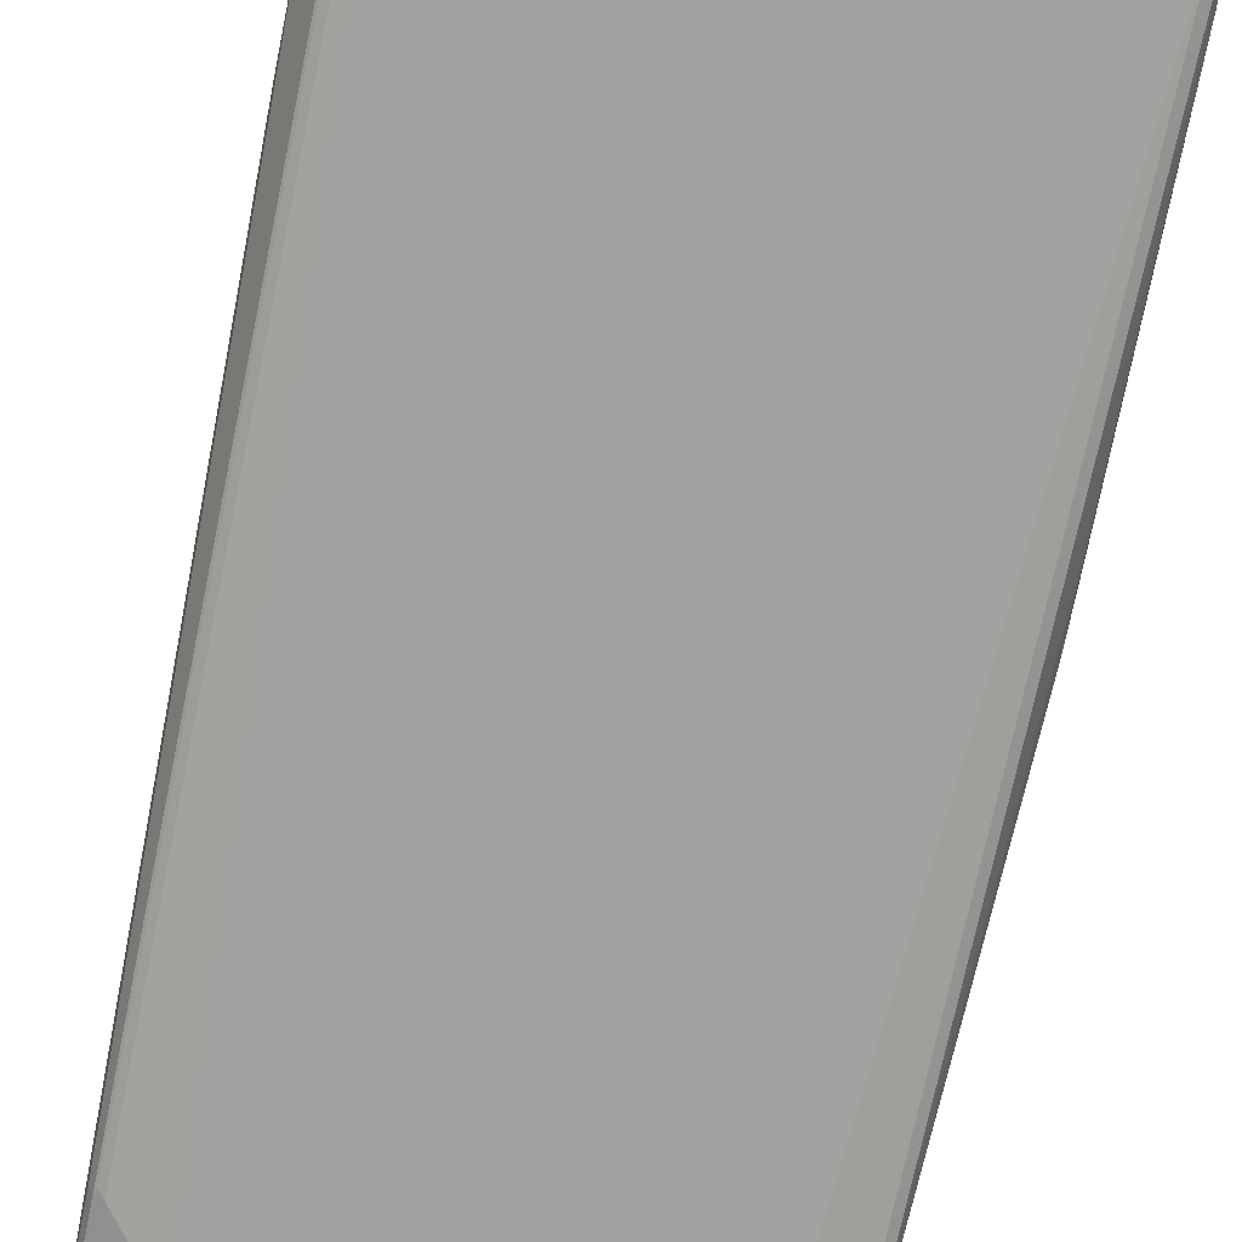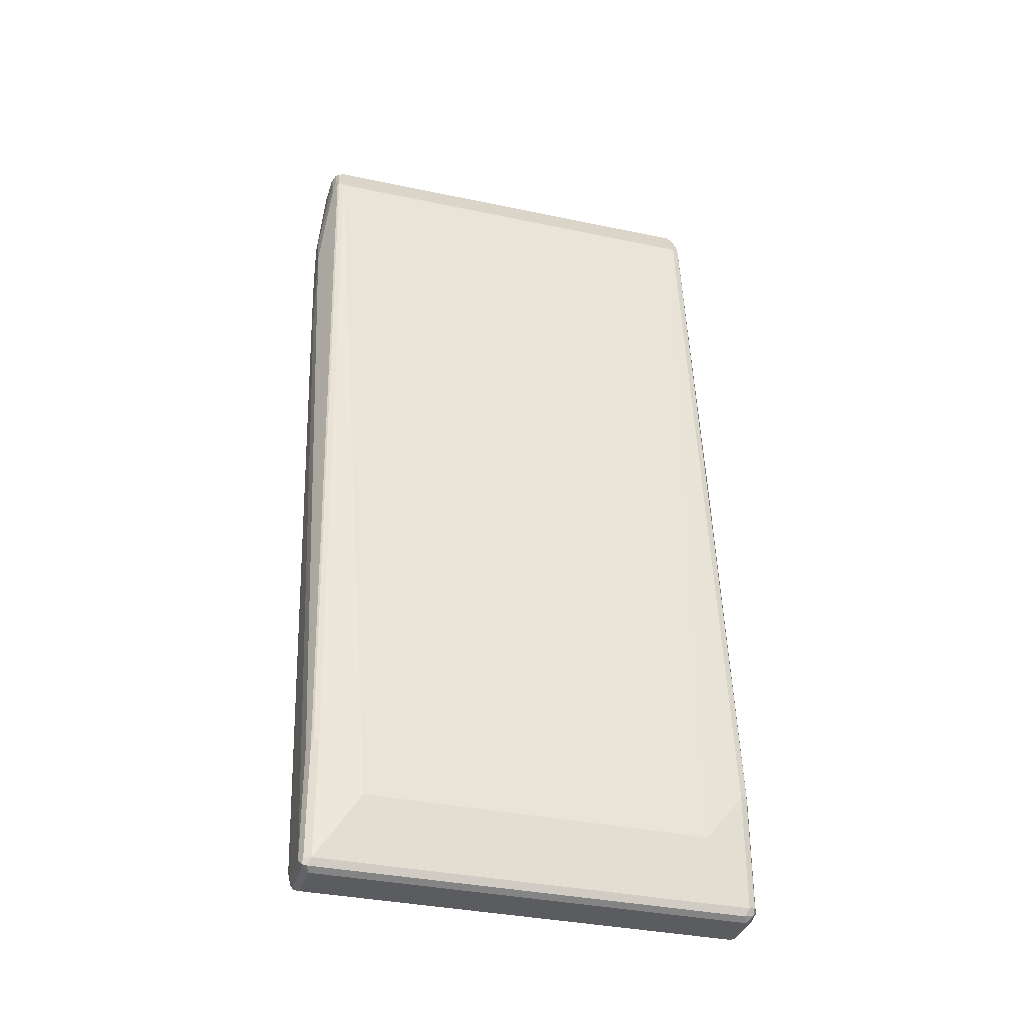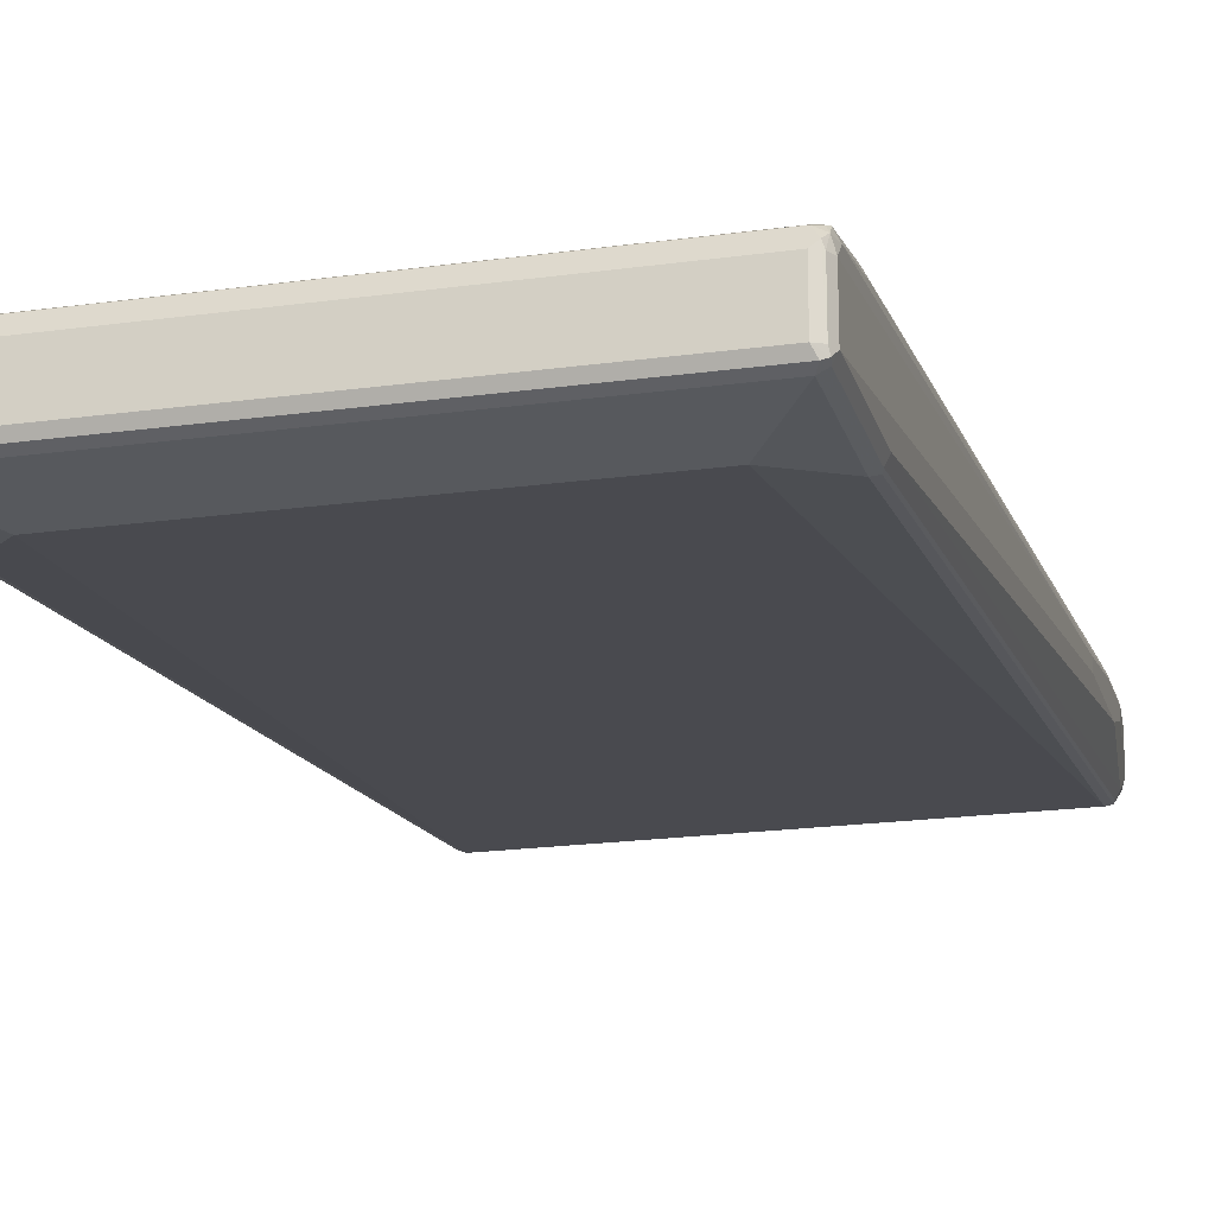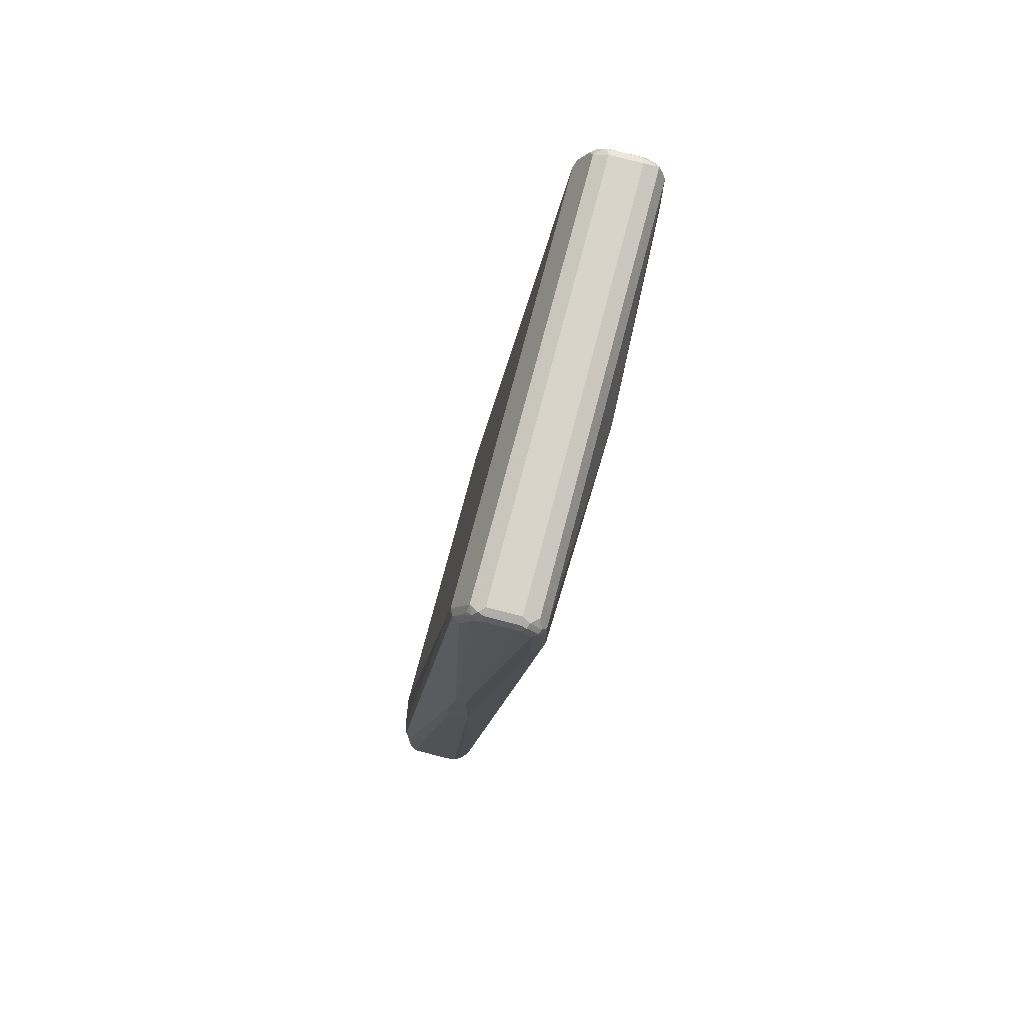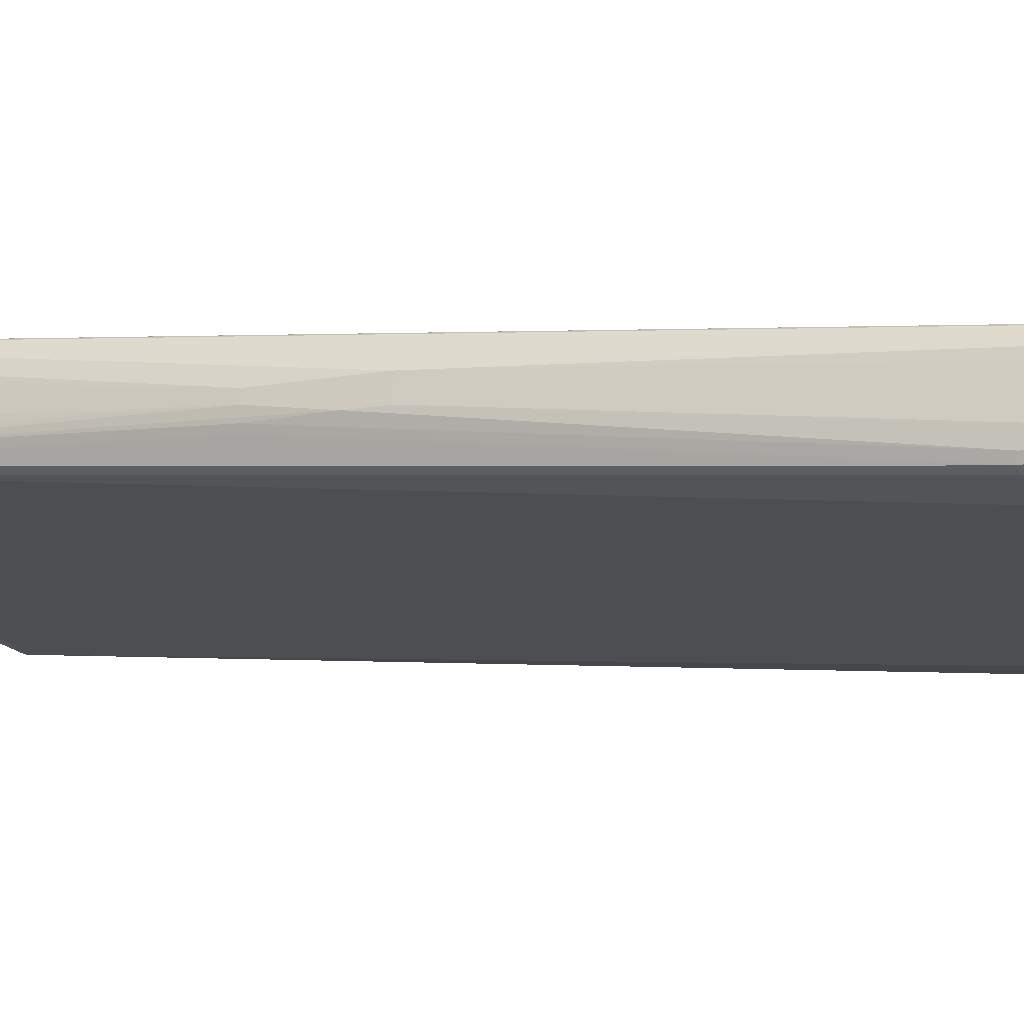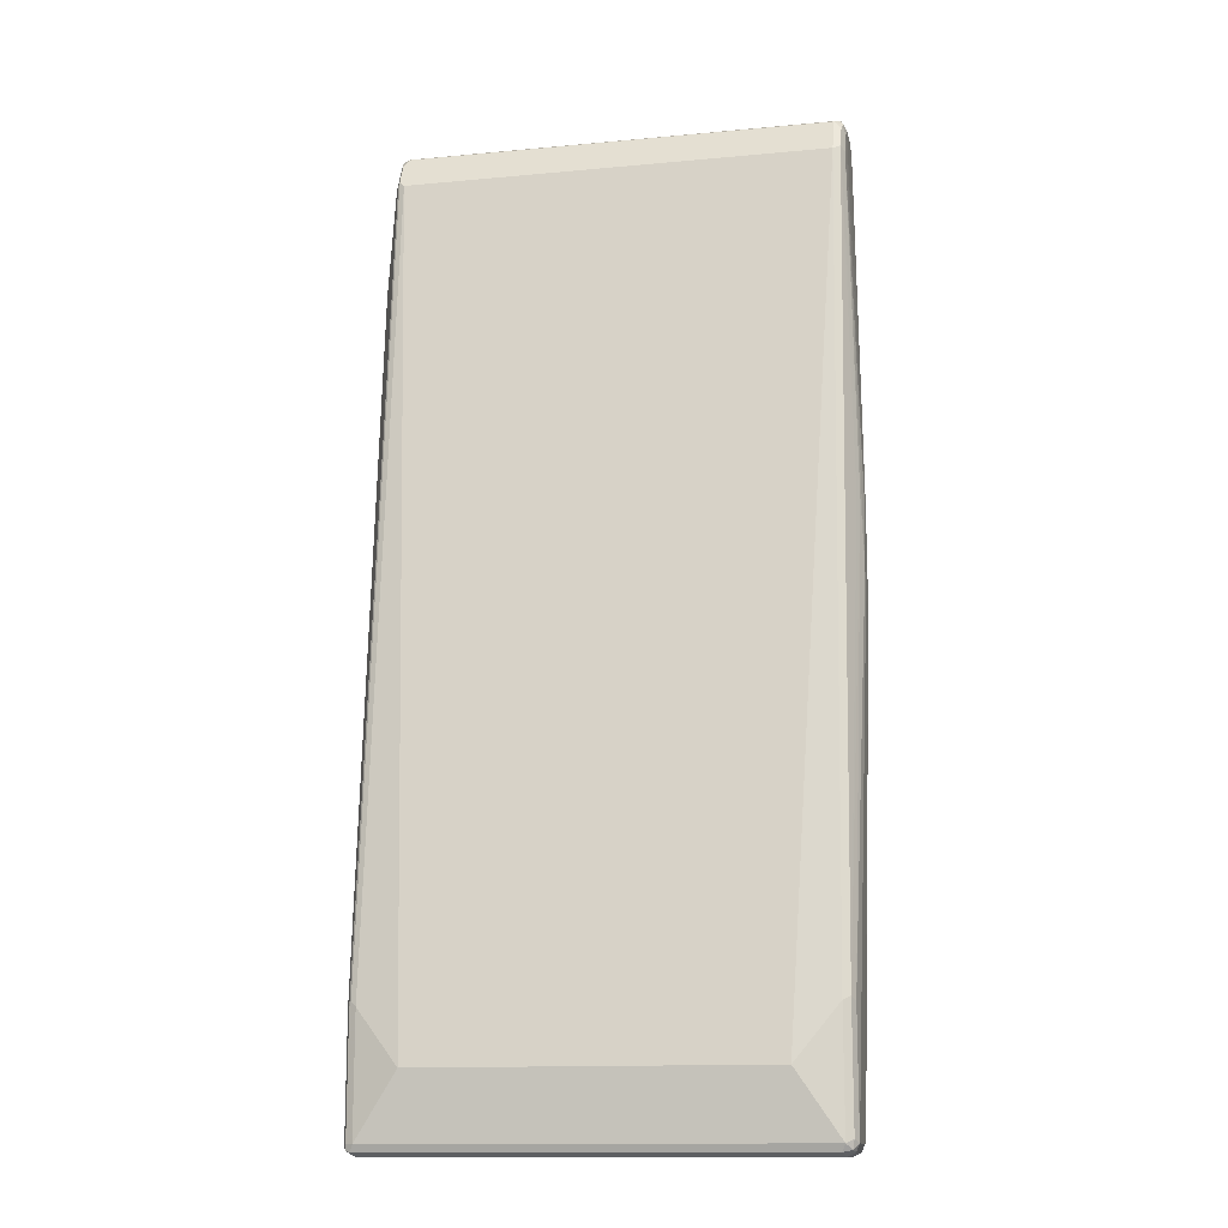
<metadata>
{"format":"obj","ext":"obj","renderer":"f3d","projection":"perspective","resolution":1024,"background":"white","views":[{"elev":-66.3,"azim":168.1,"up":"+Z"},{"elev":-34.9,"azim":164.2,"up":"+Y"},{"elev":-19.8,"azim":14.5,"up":"+Z"},{"elev":74.9,"azim":-75.3,"up":"+Y"},{"elev":-18.7,"azim":-72.6,"up":"+Z"},{"elev":-13.5,"azim":-168.1,"up":"+Y"}]}
</metadata>
<code>
v -0.425 0 -0.0193
v -0.4056 -0.8691 -0.1352
v -0.425 0 0.0193
v -0.425 0.05793 -0.0193
v -0.3992 -0.8626 -0.1481
v -0.3959 -0.8788 -0.1448
v -0.3992 -0.8819 -0.1288
v -0.4056 -0.8691 -0.05792
v -0.4056 -0.6567 -0.1352
v -0.4056 -0.8497 -0.03863
v -0.4056 -0.7339 -0.0193
v -0.3992 -0.7339 -0.006408
v -0.3992 0.3669 0.1094
v -0.3992 0.7339 0.1481
v -0.4056 0.7339 0.1352
v -0.425 0.1738 0.0193
v -0.425 0.1738 -3.167e-05
v -0.4056 0.8111 0.0193
v -0.42 0.1762 -0.0193
v -0.3863 -0.8691 -0.1545
v -0.3992 -0.6502 -0.1481
v -0.3799 -0.8819 -0.1481
v -0.3863 -0.8885 -0.1352
v -0.3992 -0.8819 -0.05148
v -0.4007 -0.8691 -0.03621
v -0.3992 -0.8497 -0.02574
v -0.3959 -0.7436 -0.004797
v -0.3959 0.7243 0.1497
v -0.3863 0.7339 0.1545
v -0.3992 0.8497 0.1481
v -0.4056 0.8497 0.1352
v -0.4056 0.8691 0.1159
v -0.4056 0.8691 0.05793
v -0.4056 0.8497 0.03863
v -0.3992 0.8176 0.006412
v -0.4152 0.1786 -0.02896
v -0.309 -0.7532 -0.1738
v 0.3863 -0.8691 -0.1545
v -0.3863 -0.6567 -0.1545
v -0.3992 -0.2832 -0.1094
v 0.3928 -0.8819 -0.1481
v -0.3863 -0.8885 -0.05792
v 0.3863 -0.8885 -0.1352
v -0.3959 -0.8788 -0.04346
v -0.3959 -0.8595 -0.02413
v -0.3863 -0.8755 -0.03218
v -0.3863 -0.8497 -0.0193
v -0.3863 -0.7339 -3.167e-05
v -0.3863 -0.3669 0.03863
v -0.3863 0.3669 0.1159
v -0.1352 0.5601 0.1545
v -0.00965 0.7436 0.169
v -0.3863 0.8497 0.1545
v -0.3928 0.8626 0.1481
v -0.4007 0.8595 0.1449
v -0.4007 0.8788 0.1256
v -0.3992 0.8819 0.05793
v -0.4007 0.8715 0.03863
v -0.3992 0.8562 0.02574
v -0.3959 0.8257 0.009634
v -0.3863 0.8111 -3.167e-05
v 0.309 -0.7532 -0.1738
v -0.3863 -0.2896 -0.1159
v 0.3992 -0.8691 -0.1481
v 0.3863 -0.6567 -0.1545
v 0.4007 -0.8788 -0.1448
v 0.3863 -0.8885 -0.05792
v 0.3959 -0.8837 -0.04826
v 0.3992 -0.8819 -0.1352
v 0.3863 -0.8755 -0.03218
v 0.3863 -0.8497 -0.0193
v 0.3863 -0.7339 -3.167e-05
v 0.1352 0.5601 0.1545
v 0.3863 0.7339 0.1545
v 0.3863 0.8497 0.1545
v -0.3799 0.8755 0.1416
v -0.3928 0.8819 0.1287
v -0.3863 0.8885 0.1159
v -0.3992 0.8819 0.1159
v -0.3959 0.8837 0.04826
v -0.3863 0.8755 0.03219
v -0.3959 0.8644 0.02897
v 0.3959 0.8209 0.004801
v 0.3863 0.8111 -3.167e-05
v 0.3863 -0.2896 -0.1159
v 0.4056 -0.8691 -0.1352
v 0.3992 -0.6567 -0.1481
v 0.3959 -0.6469 -0.1497
v 0.3992 -0.8819 -0.05792
v 0.4056 -0.8691 -0.05792
v 0.4007 -0.8715 -0.03863
v 0.3959 -0.8644 -0.02896
v 0.3992 -0.8562 -0.02574
v 0.3992 -0.7403 -0.006408
v 0.3863 -0.3669 0.03863
v 0.3863 0.3669 0.1159
v 0.3992 0.7275 0.1481
v 0.3992 0.8433 0.1481
v 0.3959 0.8595 0.1449
v 0.3928 0.8755 0.1416
v 0.3863 0.8885 0.1159
v -0.3863 0.8885 0.05793
v 0.3863 0.8885 0.05793
v 0.3863 0.8755 0.03219
v 0.3959 0.8595 0.02413
v 0.4007 0.8304 0.01688
v 0.3992 0.8111 0.006412
v 0.3992 -0.2896 -0.1094
v 0.4056 -0.6567 -0.1352
v 0.425 0.4443 0.03863
v 0.425 0.4443 0.05793
v 0.4056 -0.8497 -0.03863
v 0.4056 -0.7339 -0.0193
v 0.3992 0.3604 0.1094
v 0.4056 0.7339 0.1352
v 0.4056 0.8497 0.1352
v 0.4024 0.8659 0.132
v 0.3959 0.8788 0.1256
v 0.3992 0.8819 0.1094
v 0.3992 0.8819 0.05148
v 0.3959 0.8788 0.04343
v 0.4007 0.8691 0.03621
v 0.4056 0.8111 0.0193
v 0.4056 -0.2896 -0.09655
v 0.425 0.618 0.03863
v 0.425 0.5794 0.07726
v 0.4056 0.3669 0.09656
v 0.4056 0.8691 0.1159
v 0.425 0.676 0.07726
v 0.4056 0.8691 0.05793
v 0.4056 0.8497 0.03863
v 0.425 0.676 0.05793
f 1 2 8
f 1 8 3
f 1 3 16
f 1 16 17
f 1 17 4
f 1 4 9
f 1 9 2
f 2 5 6
f 2 6 7
f 2 7 24
f 2 24 8
f 2 9 21
f 2 21 5
f 3 8 10
f 3 10 11
f 3 11 12
f 3 12 13
f 3 13 14
f 3 14 15
f 3 15 31
f 3 31 16
f 4 17 18
f 4 18 19
f 4 19 9
f 5 20 6
f 5 21 39
f 5 39 20
f 6 22 23
f 6 23 7
f 6 20 22
f 7 23 42
f 7 42 24
f 8 25 10
f 8 24 25
f 9 19 21
f 10 25 26
f 10 26 12
f 10 12 11
f 12 26 45
f 12 45 27
f 12 27 13
f 13 27 14
f 14 27 28
f 14 28 29
f 14 29 53
f 14 53 30
f 14 30 31
f 14 31 15
f 16 31 32
f 16 32 33
f 16 33 17
f 17 33 34
f 17 34 18
f 18 34 59
f 18 59 35
f 18 35 19
f 19 35 36
f 19 36 21
f 20 37 62
f 20 62 38
f 20 38 41
f 20 41 22
f 20 39 37
f 21 36 40
f 21 40 63
f 21 63 39
f 22 41 43
f 22 43 23
f 23 43 67
f 23 67 42
f 24 44 25
f 24 42 44
f 25 45 26
f 25 44 46
f 25 46 45
f 27 45 47
f 27 47 48
f 27 48 49
f 27 49 50
f 27 50 29
f 27 29 28
f 29 51 52
f 29 52 53
f 29 50 51
f 30 53 54
f 30 54 55
f 30 55 31
f 31 55 56
f 31 56 32
f 32 56 33
f 33 56 57
f 33 57 58
f 33 58 34
f 34 58 59
f 35 59 82
f 35 82 60
f 35 60 61
f 35 61 63
f 35 63 40
f 35 40 36
f 37 39 63
f 37 63 61
f 37 61 84
f 37 84 62
f 38 64 41
f 38 62 65
f 38 65 87
f 38 87 64
f 41 66 43
f 41 64 66
f 42 67 68
f 42 68 46
f 42 46 44
f 43 66 69
f 43 69 68
f 43 68 67
f 45 70 71
f 45 71 47
f 45 46 70
f 46 68 70
f 47 71 72
f 47 72 48
f 48 72 73
f 48 73 51
f 48 51 49
f 49 51 50
f 51 73 52
f 52 74 75
f 52 75 53
f 52 73 74
f 53 75 100
f 53 100 76
f 53 76 54
f 54 76 77
f 54 77 56
f 54 56 55
f 56 77 78
f 56 78 79
f 56 79 57
f 57 79 80
f 57 80 58
f 58 81 82
f 58 82 59
f 58 80 81
f 60 82 81
f 60 81 61
f 61 81 105
f 61 105 83
f 61 83 84
f 62 85 65
f 62 84 85
f 64 86 66
f 64 87 109
f 64 109 86
f 65 88 87
f 65 85 88
f 66 89 69
f 66 86 90
f 66 90 89
f 68 69 89
f 68 89 91
f 68 91 70
f 70 91 92
f 70 92 71
f 71 92 93
f 71 93 94
f 71 94 72
f 72 94 95
f 72 95 73
f 73 96 74
f 73 95 96
f 74 97 98
f 74 98 75
f 74 96 114
f 74 114 97
f 75 98 99
f 75 99 100
f 76 100 101
f 76 101 78
f 76 78 77
f 78 101 103
f 78 103 102
f 78 102 80
f 78 80 79
f 80 102 103
f 80 103 104
f 80 104 81
f 81 104 105
f 83 105 122
f 83 122 106
f 83 106 107
f 83 107 108
f 83 108 88
f 83 88 85
f 83 85 84
f 86 109 125
f 86 125 110
f 86 110 111
f 86 111 90
f 87 88 108
f 87 108 124
f 87 124 109
f 89 90 91
f 90 111 112
f 90 112 91
f 91 112 93
f 91 93 92
f 93 112 113
f 93 113 94
f 94 113 127
f 94 127 114
f 94 114 96
f 94 96 95
f 97 115 116
f 97 116 98
f 97 114 127
f 97 127 115
f 98 116 117
f 98 117 100
f 98 100 99
f 100 118 101
f 100 117 118
f 101 118 119
f 101 119 120
f 101 120 103
f 103 120 121
f 103 121 104
f 104 121 122
f 104 122 105
f 106 122 131
f 106 131 123
f 106 123 107
f 107 123 124
f 107 124 108
f 109 124 125
f 110 125 132
f 110 132 129
f 110 129 126
f 110 126 111
f 111 126 113
f 111 113 112
f 113 126 127
f 115 127 126
f 115 126 129
f 115 129 116
f 116 128 117
f 116 129 128
f 117 128 119
f 117 119 118
f 119 128 130
f 119 130 120
f 120 130 122
f 120 122 121
f 122 130 131
f 123 131 132
f 123 132 125
f 123 125 124
f 128 129 132
f 128 132 130
f 130 132 131

</code>
